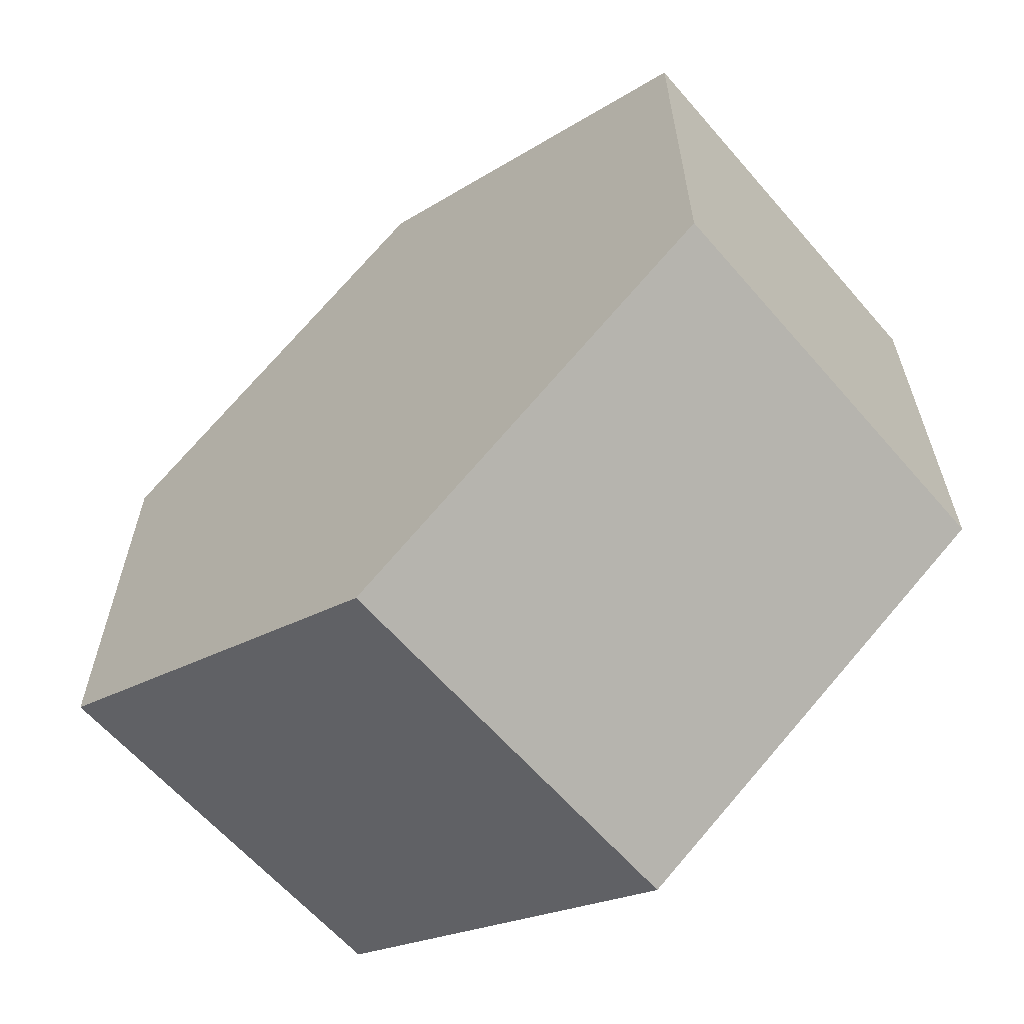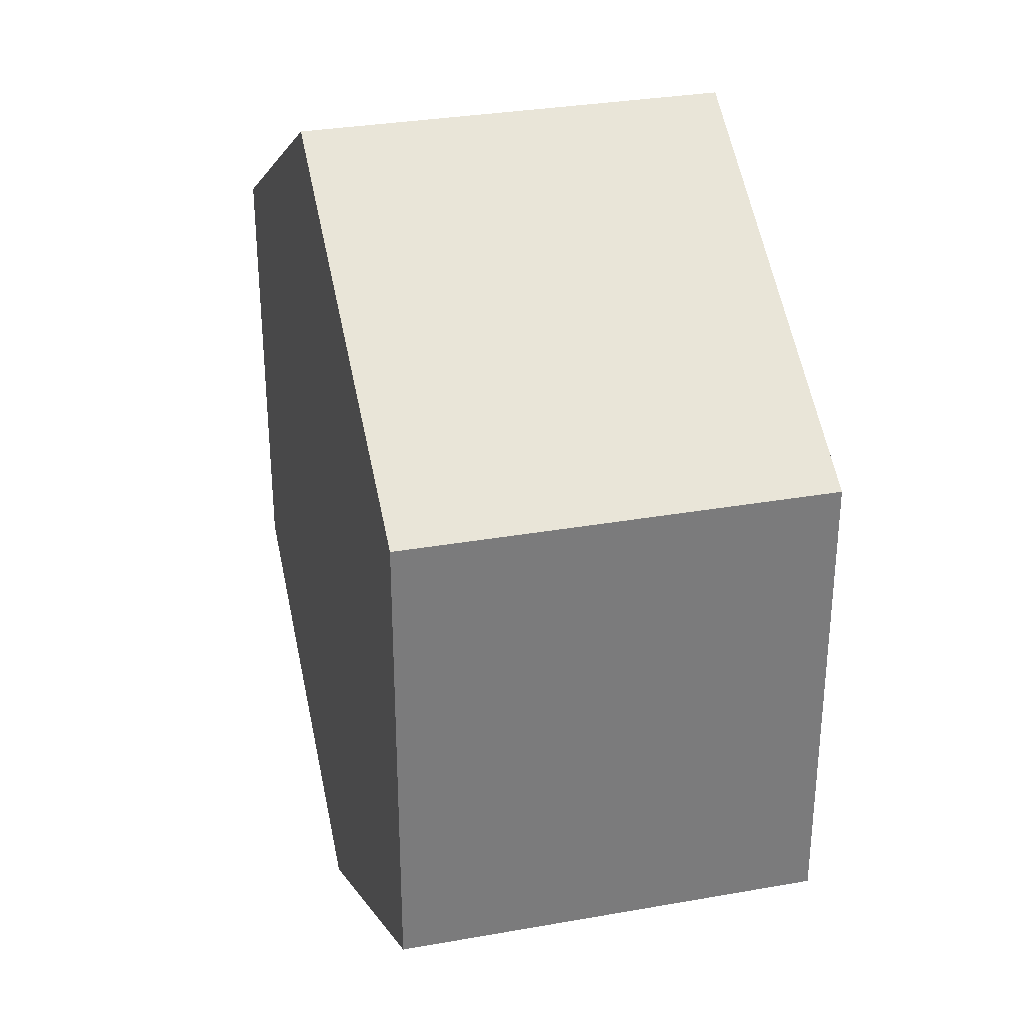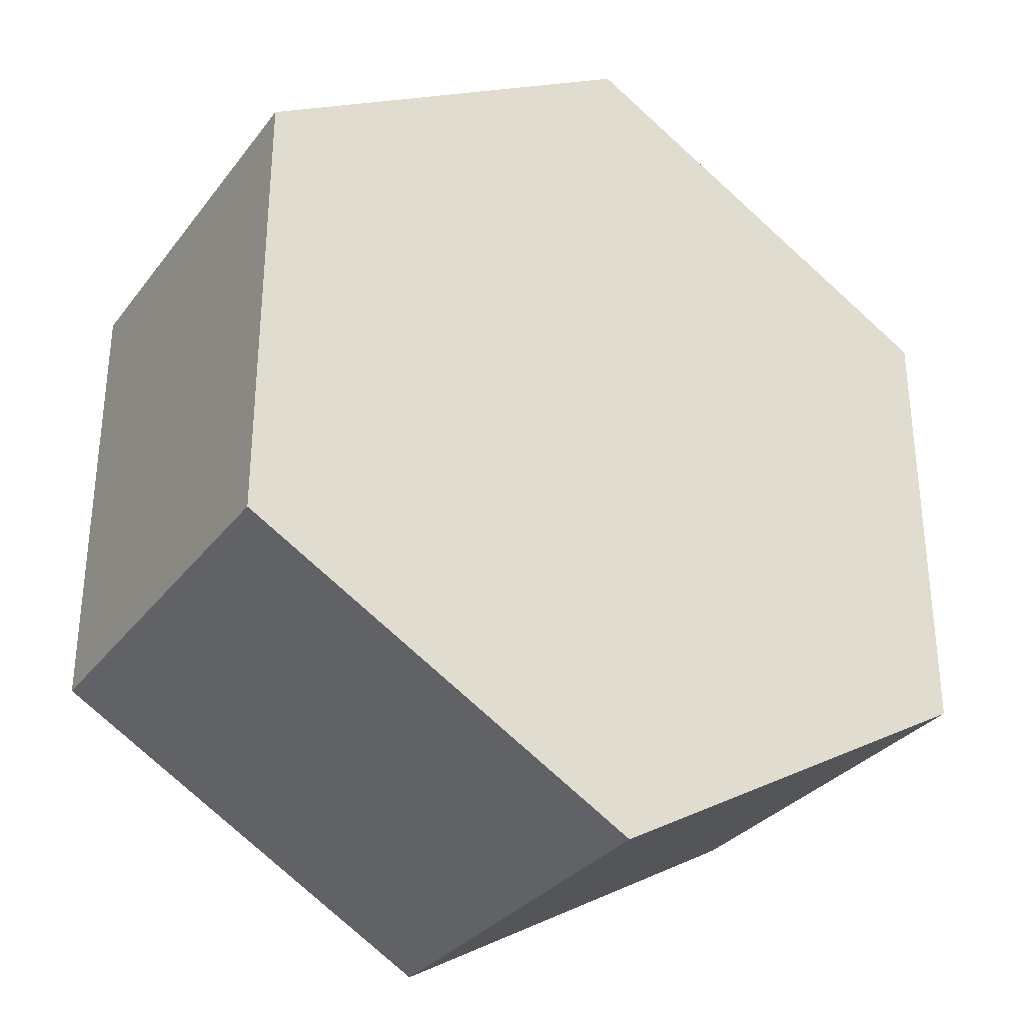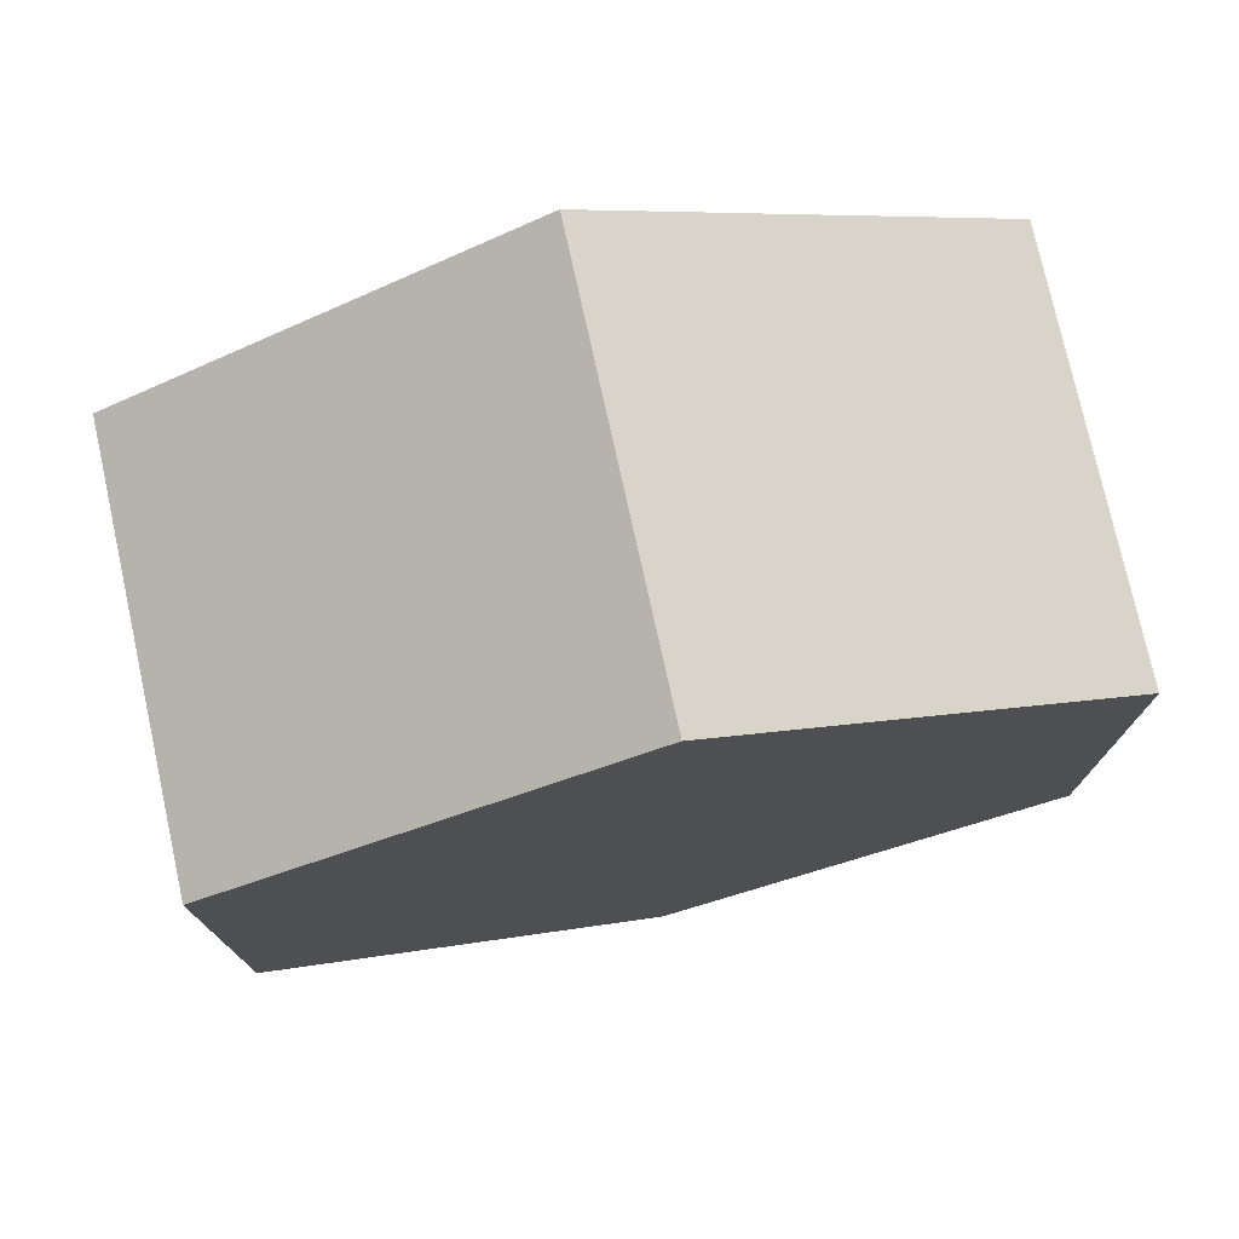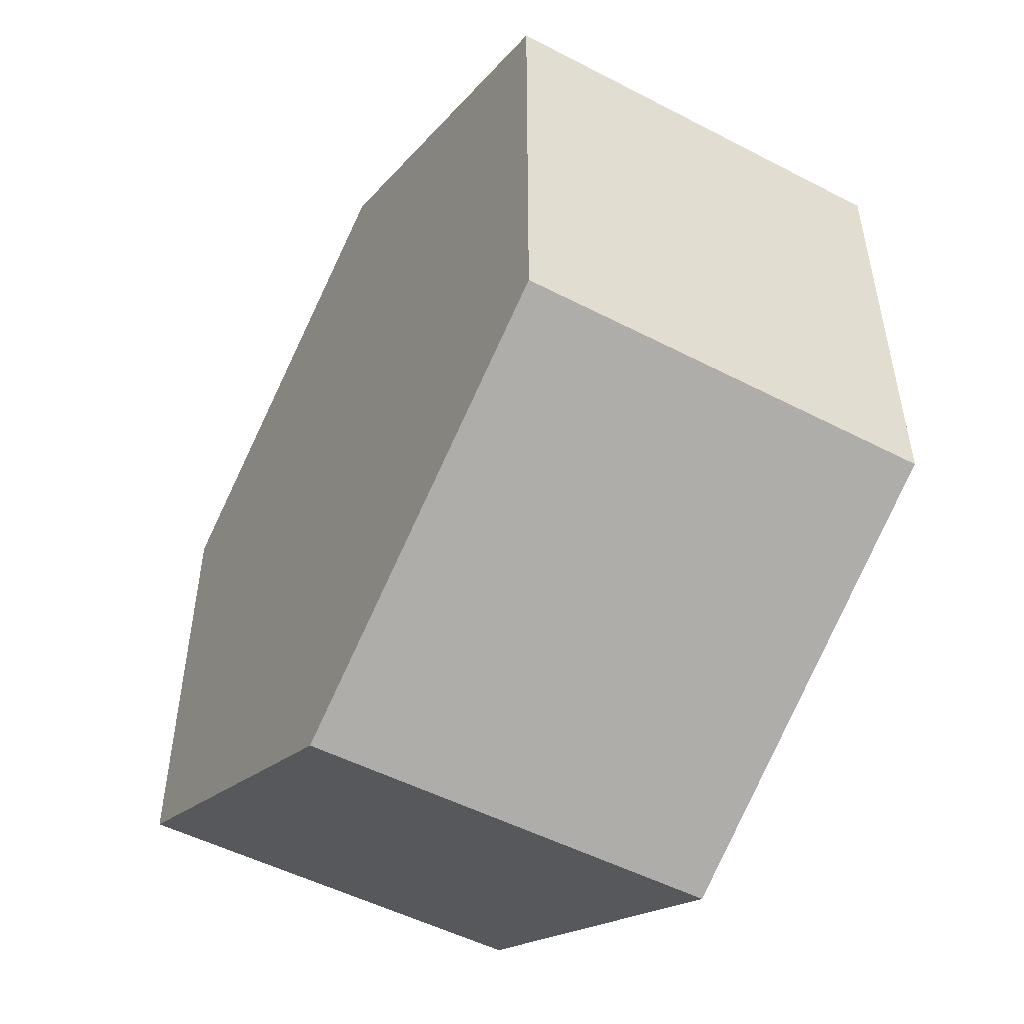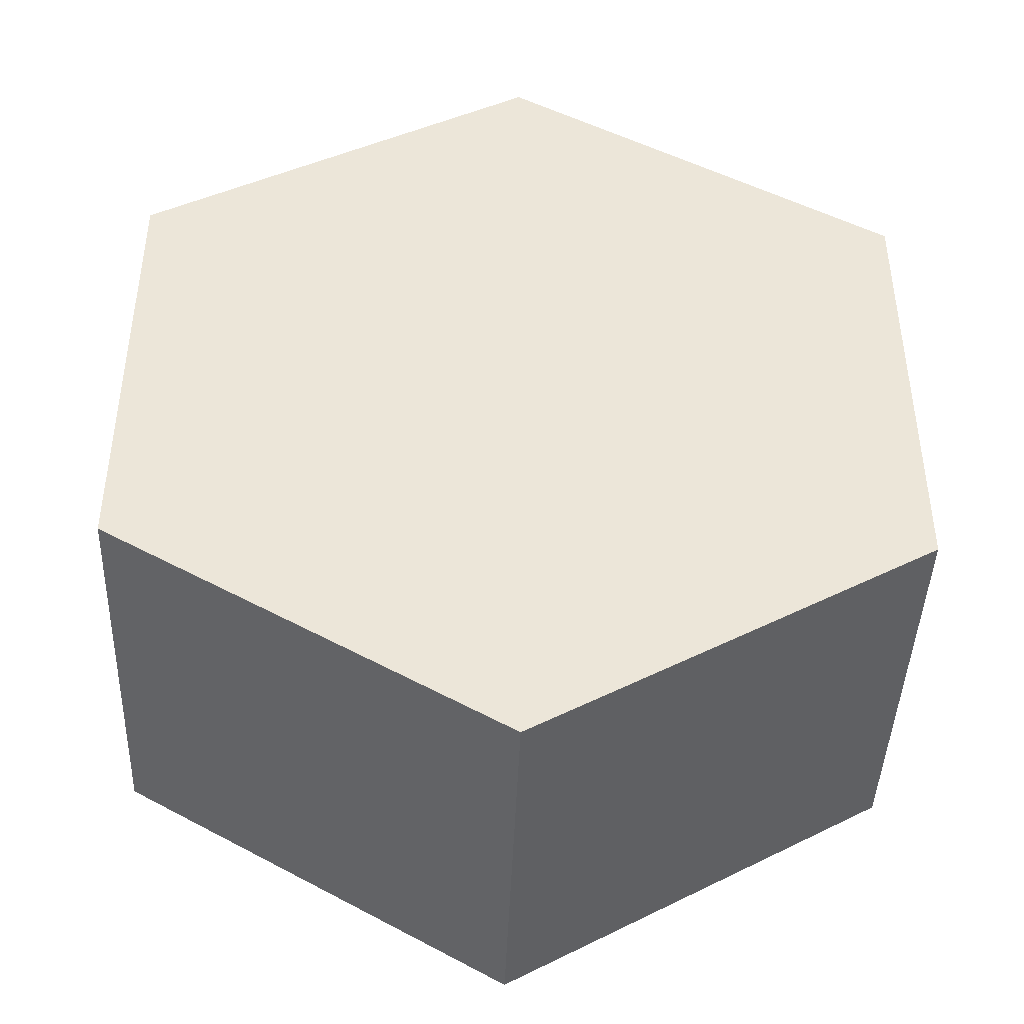
<metadata>
{"format":"obj","ext":"obj","renderer":"f3d","projection":"perspective","resolution":1024,"background":"white","views":[{"elev":-62.2,"azim":-139.2,"up":"+Z"},{"elev":31.8,"azim":76.0,"up":"+Z"},{"elev":-31.6,"azim":-30.9,"up":"+Z"},{"elev":76.1,"azim":167.6,"up":"+Z"},{"elev":-51.0,"azim":60.5,"up":"+Z"},{"elev":-43.1,"azim":177.9,"up":"+Z"}]}
</metadata>
<code>
v -4.441e-16 0 0.7506
v 0.65 0 0.3753
v 0.65 0.68 0.3753
v -4.441e-16 0.68 0.7506
v -0.65 0 0.3753
v -4.441e-16 0 0.7506
v -4.441e-16 0.68 0.7506
v -0.65 0.68 0.3753
v -0.65 0 -0.3753
v -0.65 0 0.3753
v -0.65 0.68 0.3753
v -0.65 0.68 -0.3753
v 1.11e-16 0 -0.7506
v -0.65 0 -0.3753
v -0.65 0.68 -0.3753
v 1.11e-16 0.68 -0.7506
v 0.65 0 -0.3753
v 1.11e-16 0 -0.7506
v 1.11e-16 0.68 -0.7506
v 0.65 0.68 -0.3753
v 0.65 0 0.3753
v 0.65 0 -0.3753
v 0.65 0.68 -0.3753
v 0.65 0.68 0.3753
v 0.65 0.68 0.3753
v 0.65 0.68 -0.3753
v 1.11e-16 0.68 -0.7506
v -0.65 0.68 -0.3753
v -0.65 0.68 0.3753
v -4.441e-16 0.68 0.7506
v 0.65 0 -0.3753
v 0.65 0 0.3753
v -4.441e-16 0 0.7506
v -0.65 0 0.3753
v -0.65 0 -0.3753
v 1.11e-16 0 -0.7506
g 2cafb810-e36a-11ea-bf11-54bf646e7e1f
f 1 2 4
f 4 2 3
g 2cb25034-e36a-11ea-baba-54bf646e7e1f
f 5 6 8
f 8 6 7
g 2cb4e84a-e36a-11ea-bc1e-54bf646e7e1f
f 9 10 12
f 12 10 11
g 2cb78076-e36a-11ea-bc36-54bf646e7e1f
f 13 14 16
f 16 14 15
g 2cc05a30-e36a-11ea-bdb0-54bf646e7e1f
f 17 18 20
f 20 18 19
g 2cc36782-e36a-11ea-8371-54bf646e7e1f
f 21 22 24
f 24 22 23
g 2cc64dd2-e36a-11ea-9dfe-54bf646e7e1f
f 25 26 30
f 30 26 27
f 30 27 29
f 29 27 28
g 2cc93418-e36a-11ea-b51f-54bf646e7e1f
f 32 33 31
f 31 33 36
f 36 33 34
f 36 34 35

</code>
